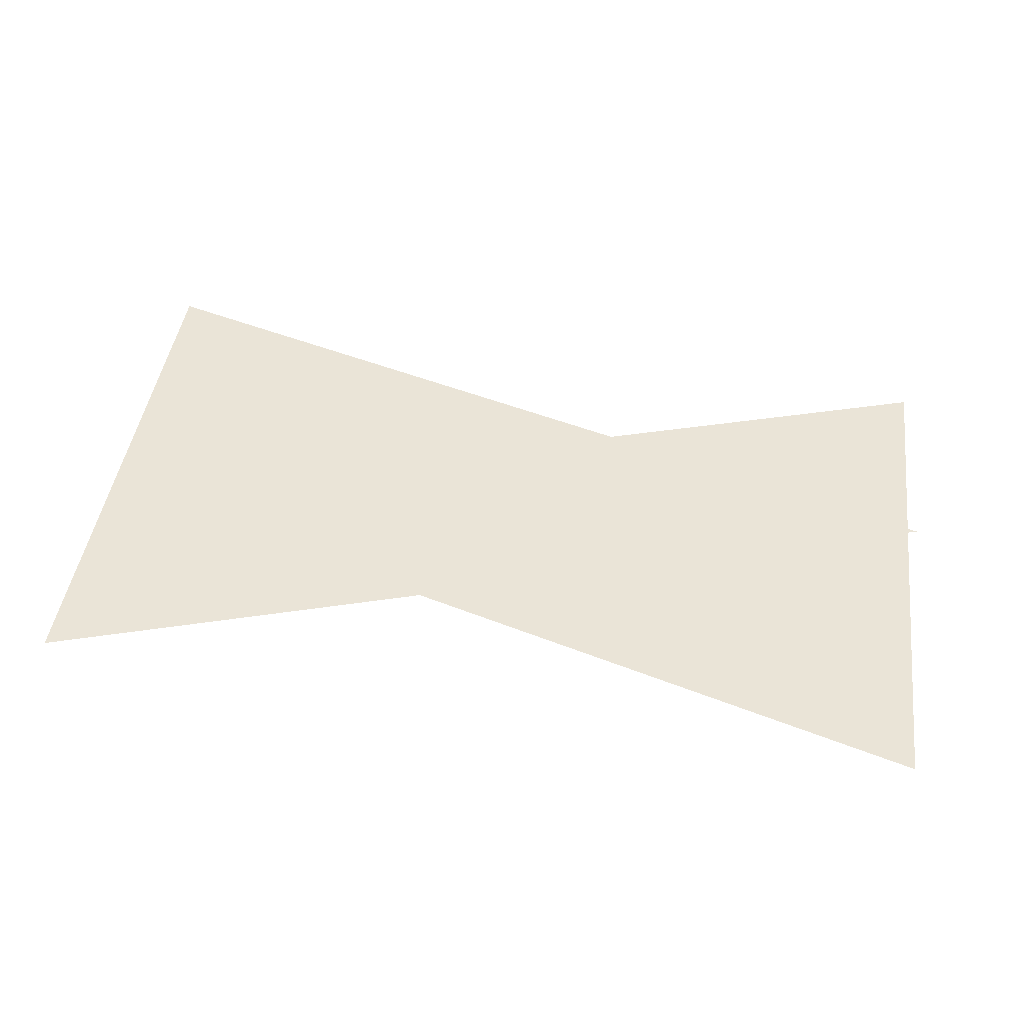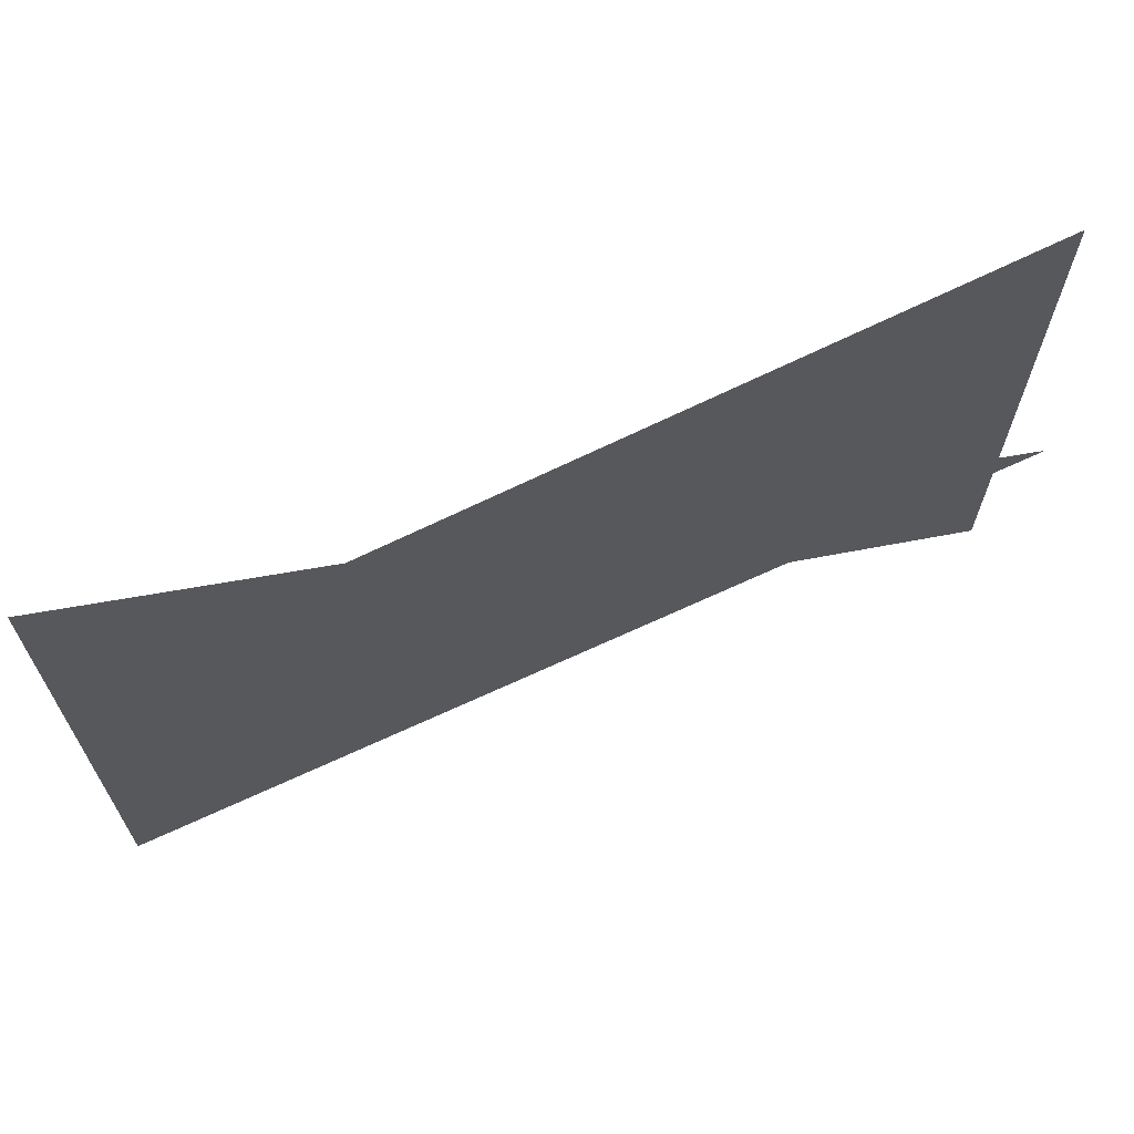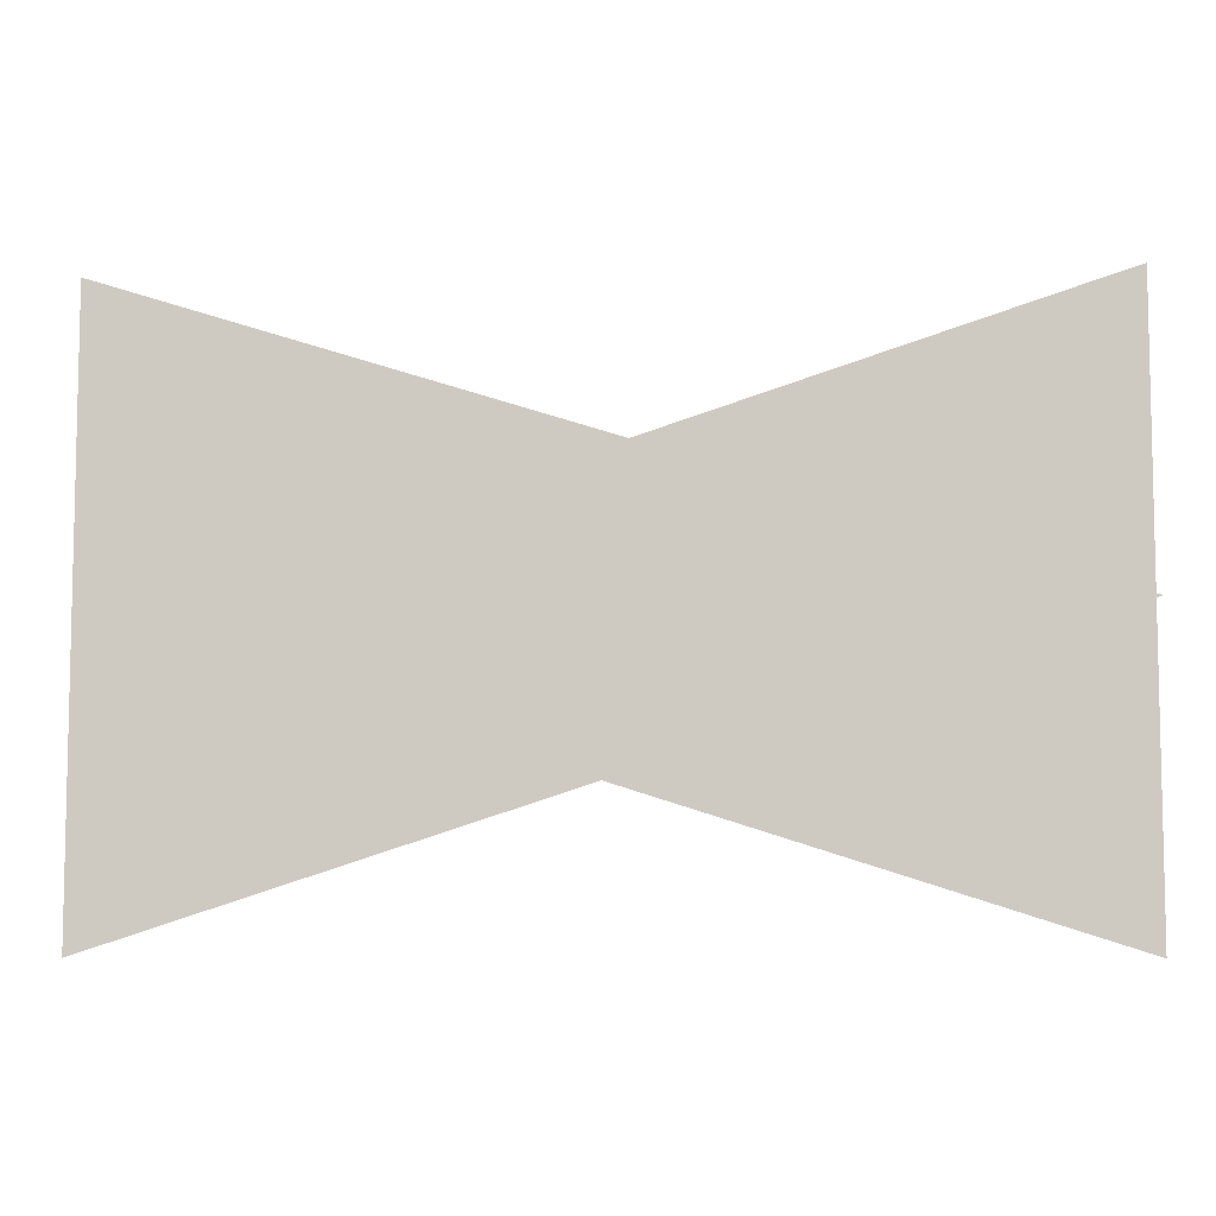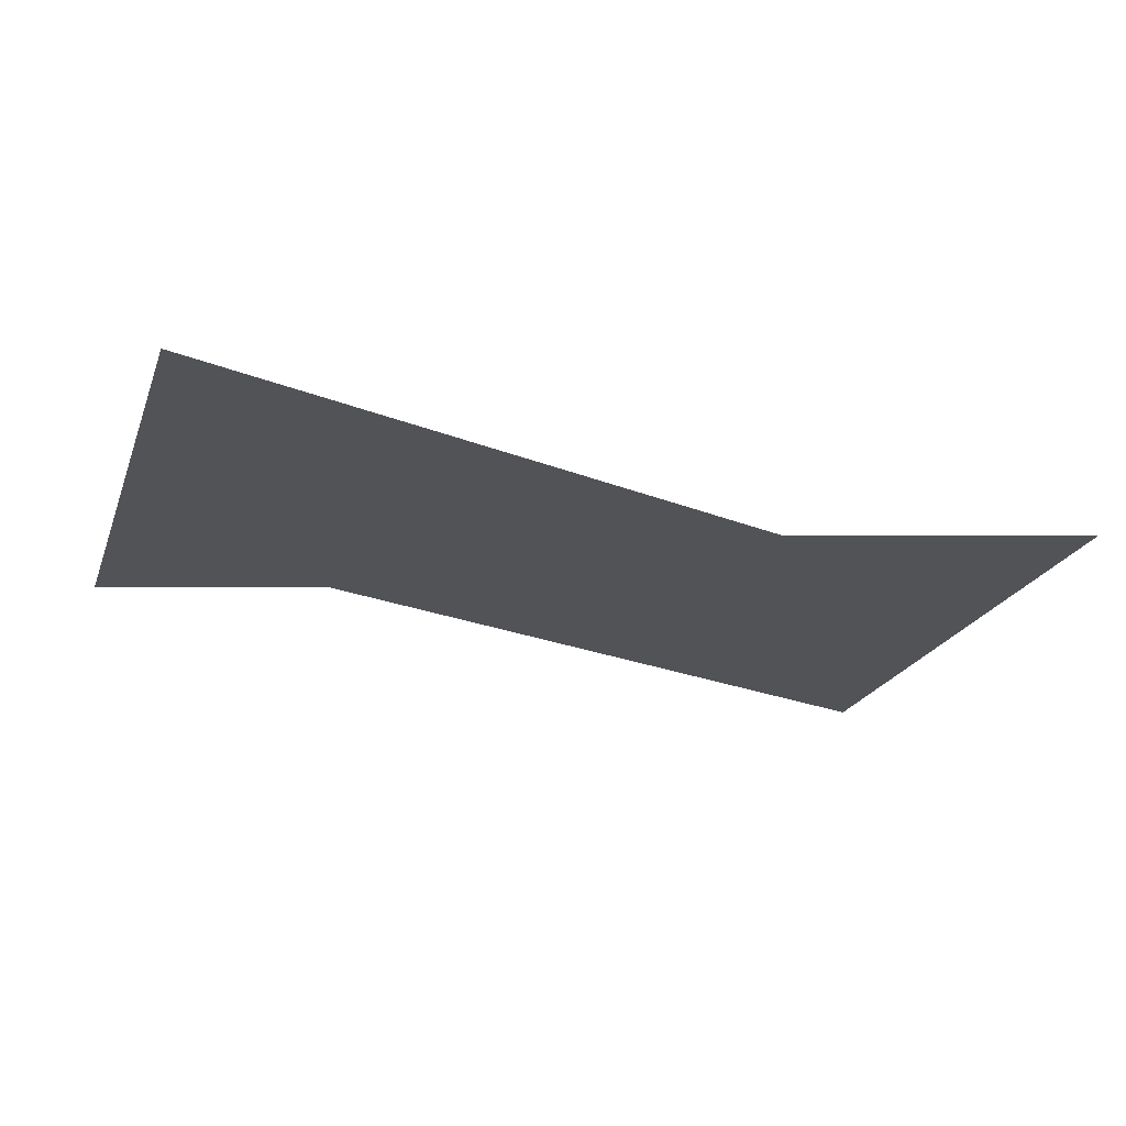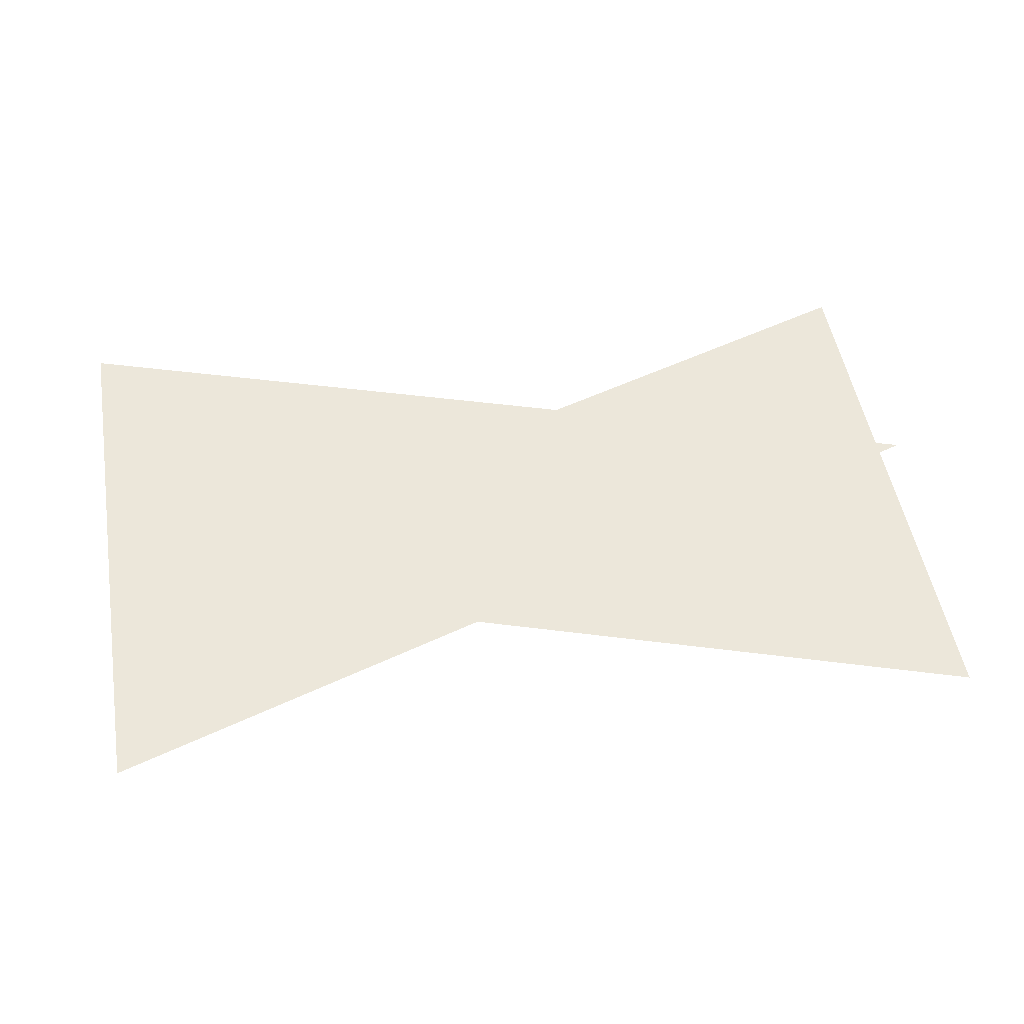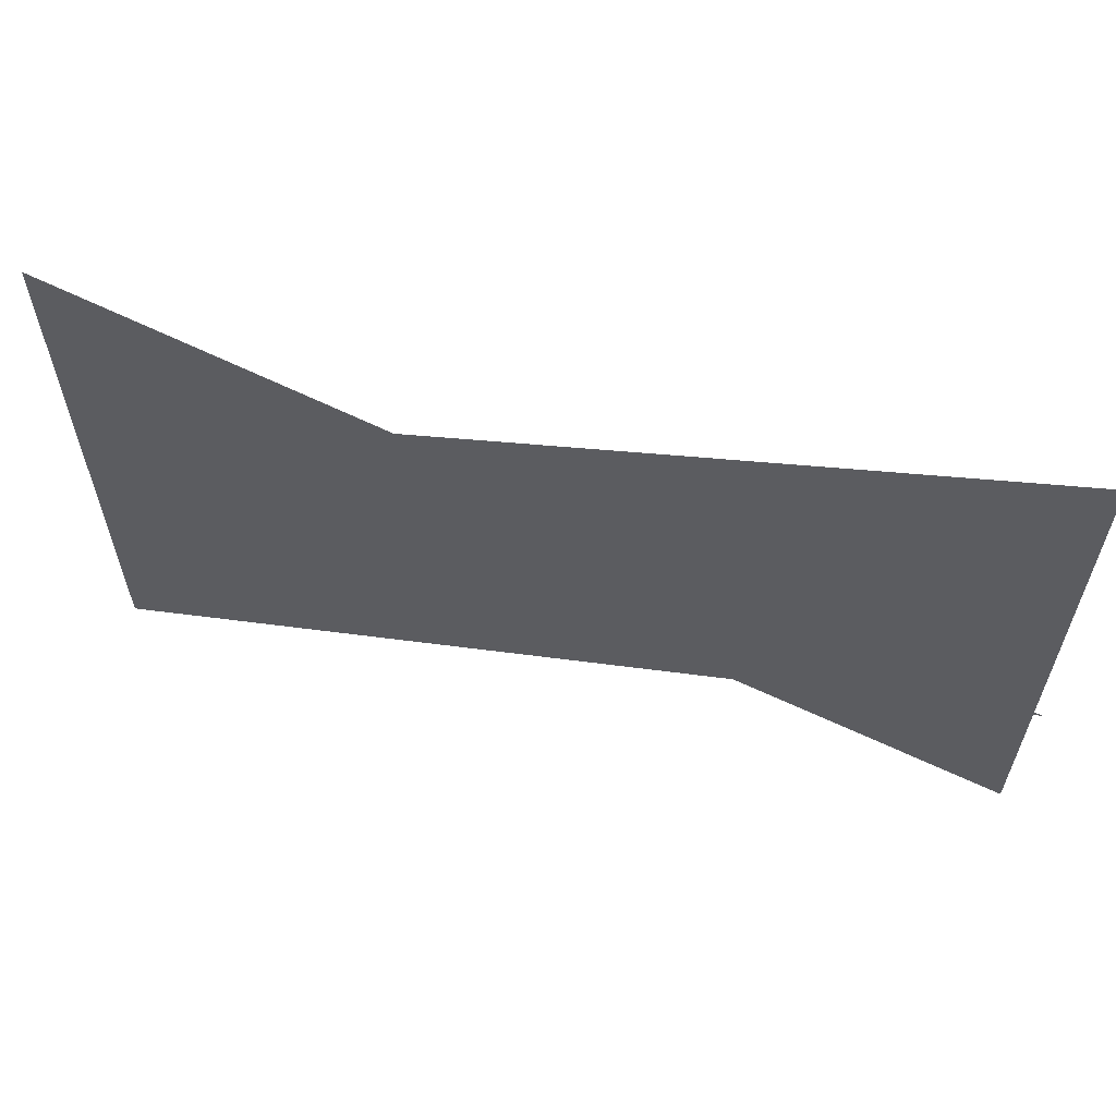
<metadata>
{"format":"obj","ext":"obj","renderer":"f3d","projection":"perspective","resolution":1024,"background":"white","views":[{"elev":43.9,"azim":7.7,"up":"+Z"},{"elev":66.0,"azim":-18.5,"up":"+Y"},{"elev":-7.4,"azim":6.6,"up":"+Y"},{"elev":-22.3,"azim":-17.7,"up":"+Z"},{"elev":50.7,"azim":-9.8,"up":"+Z"},{"elev":60.2,"azim":-163.0,"up":"+Y"}]}
</metadata>
<code>
o tri2
v 0.8 -0.512 0.15
v 0.8 0.512 0.15
v -0.8 0 0.15
v -0.8 0.512 0.25
v -0.8 -0.512 0.25
v 0.8 -0 0.25
f 1 2 3
f 4 5 6

</code>
